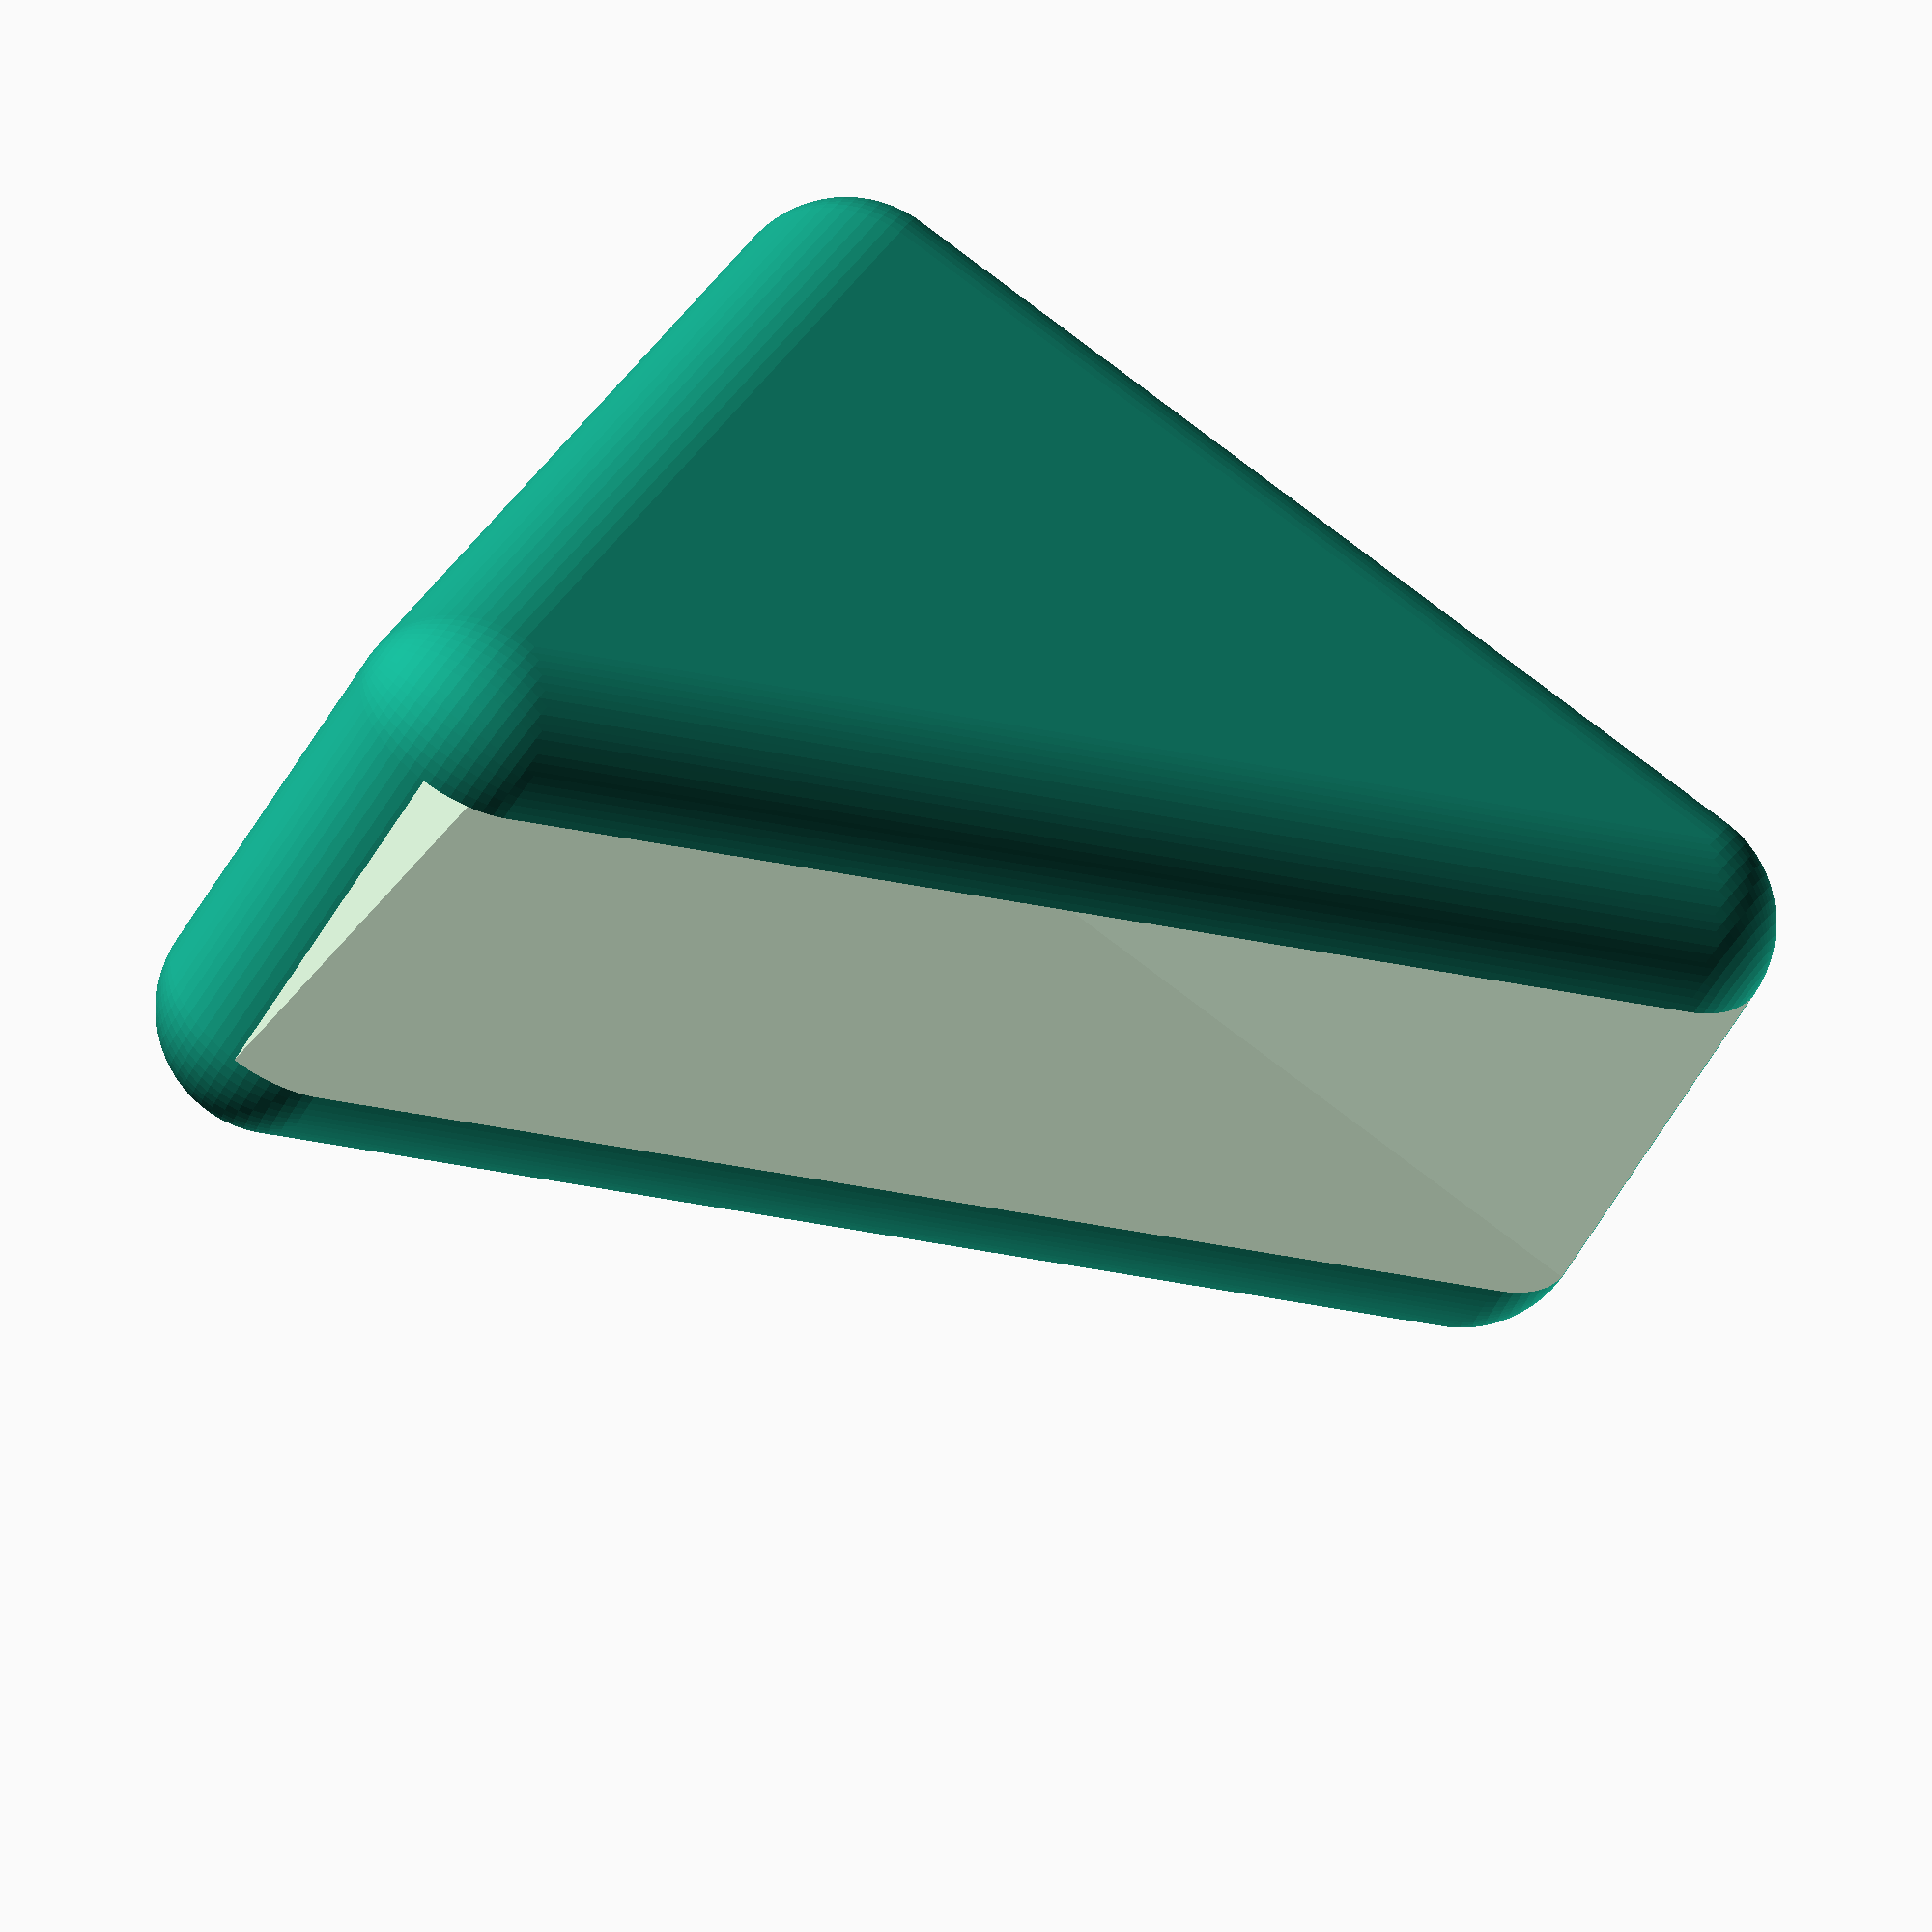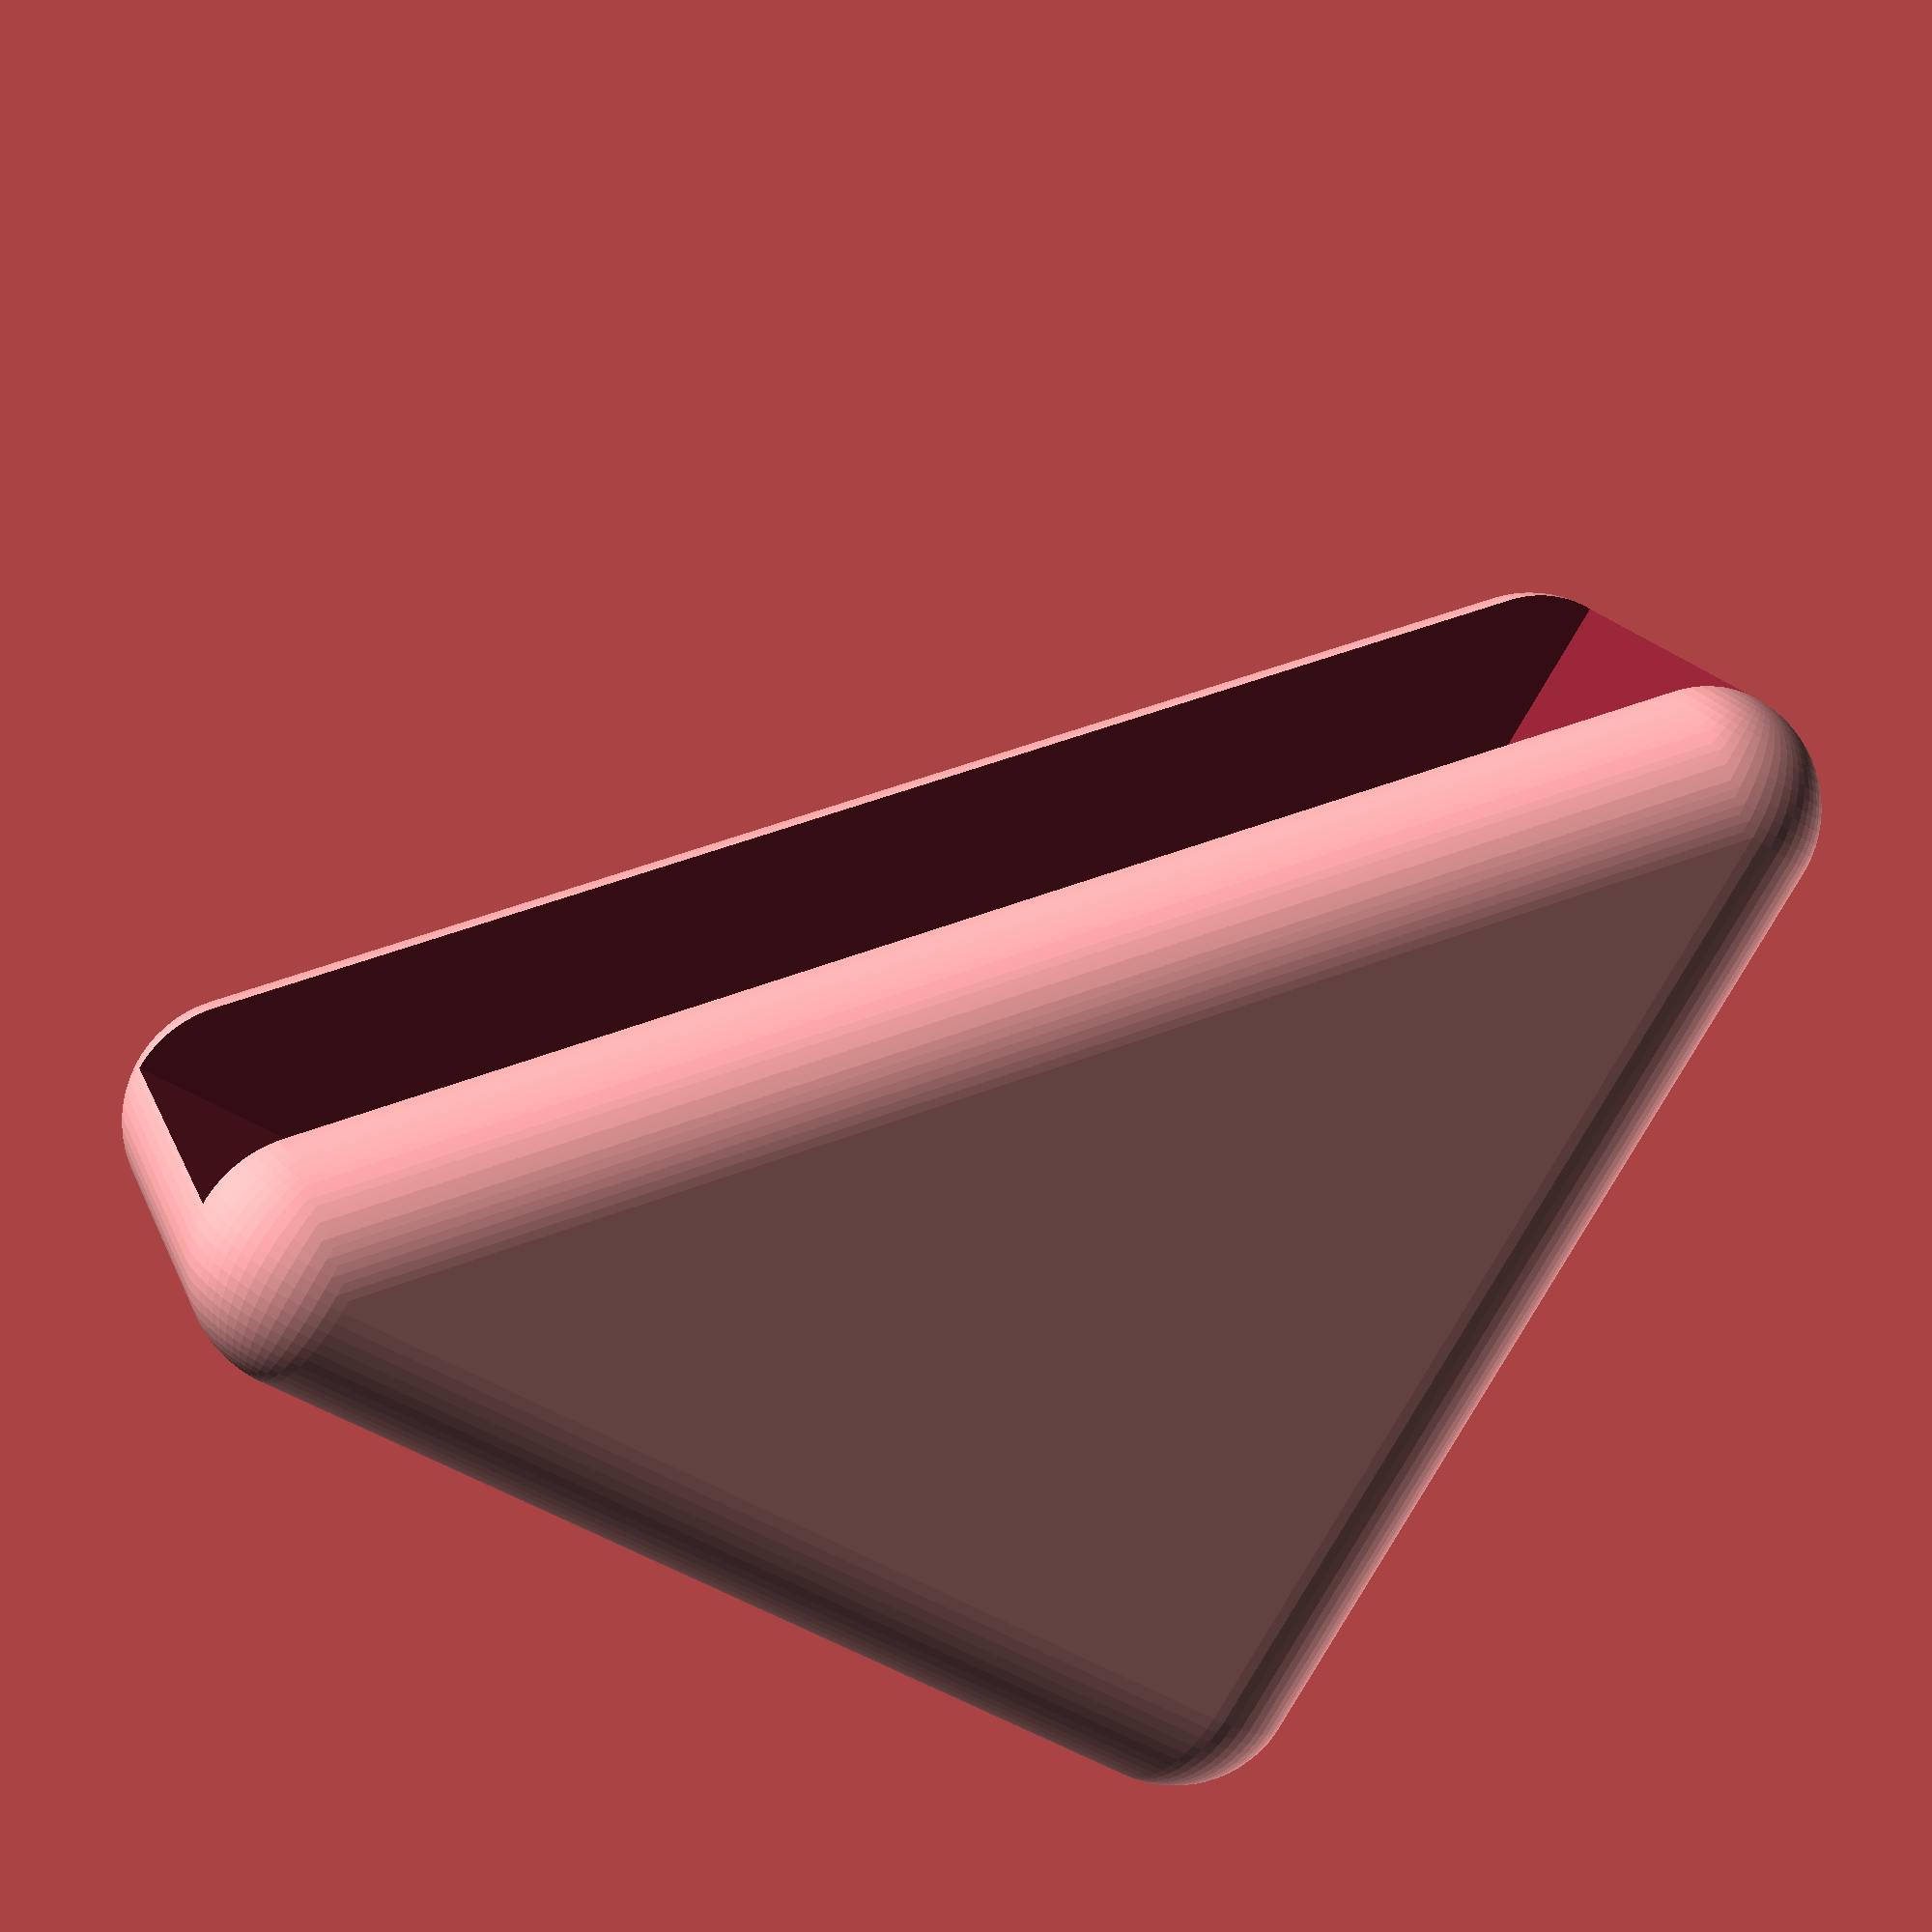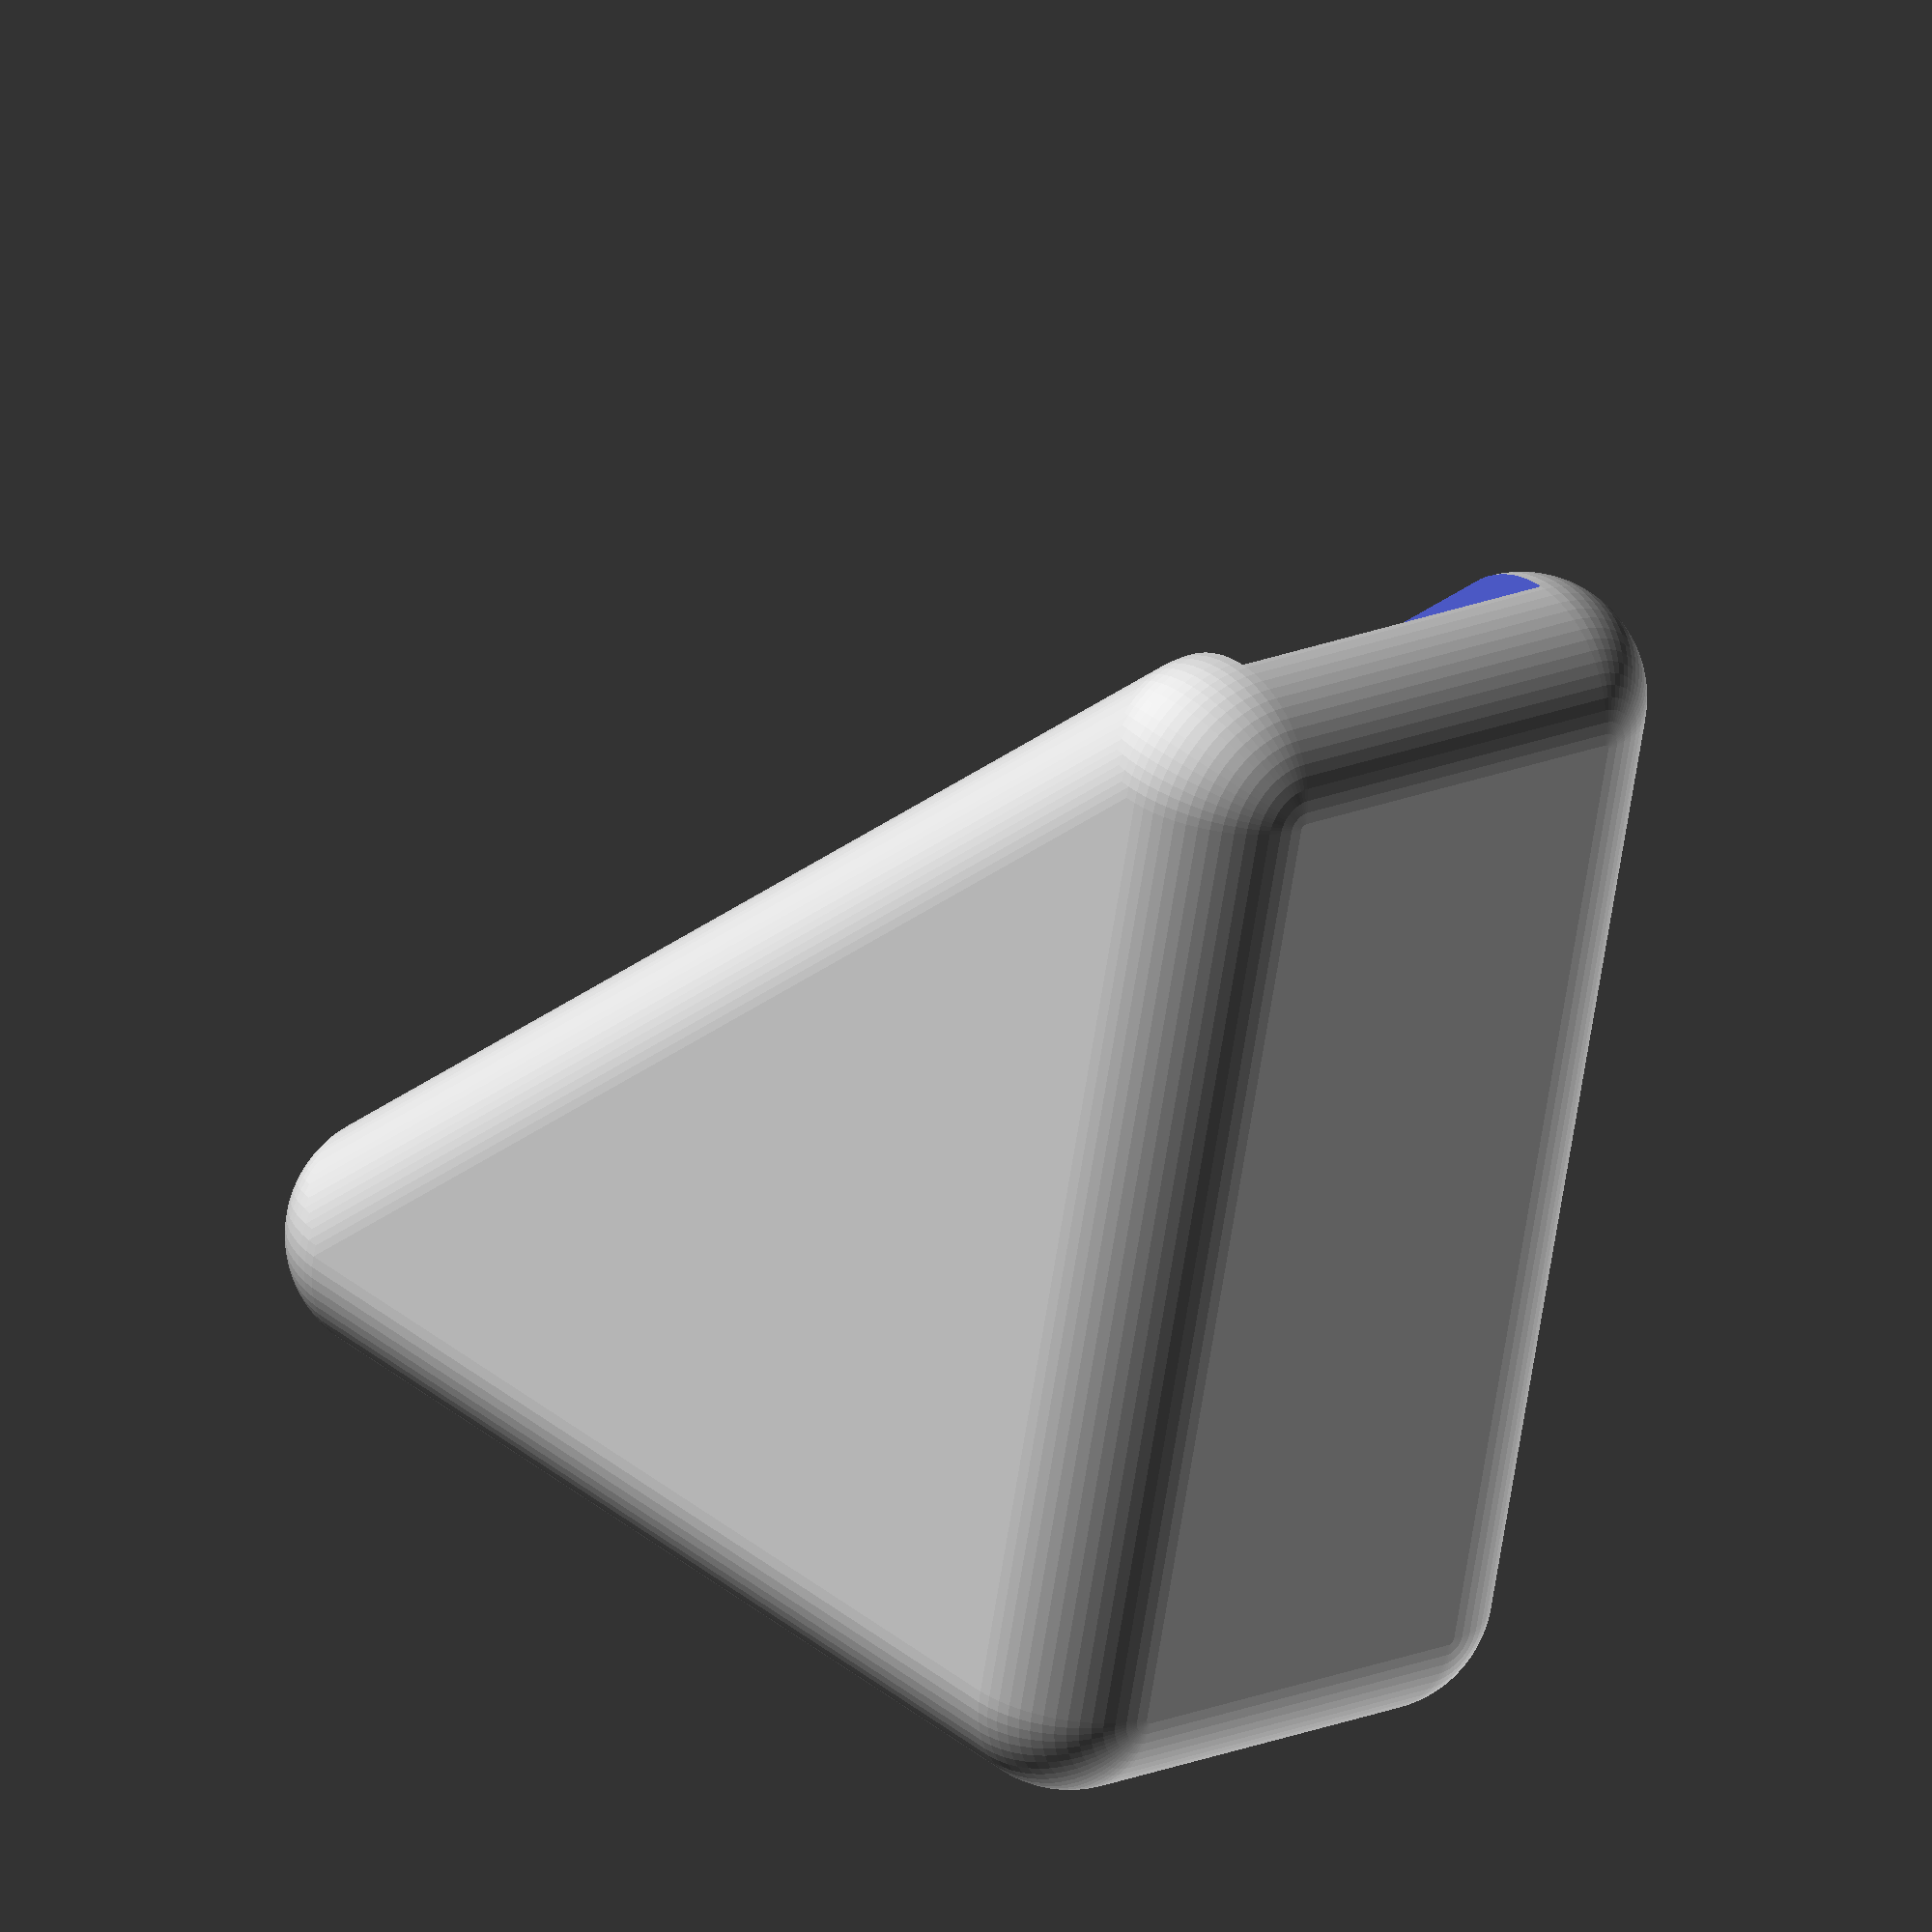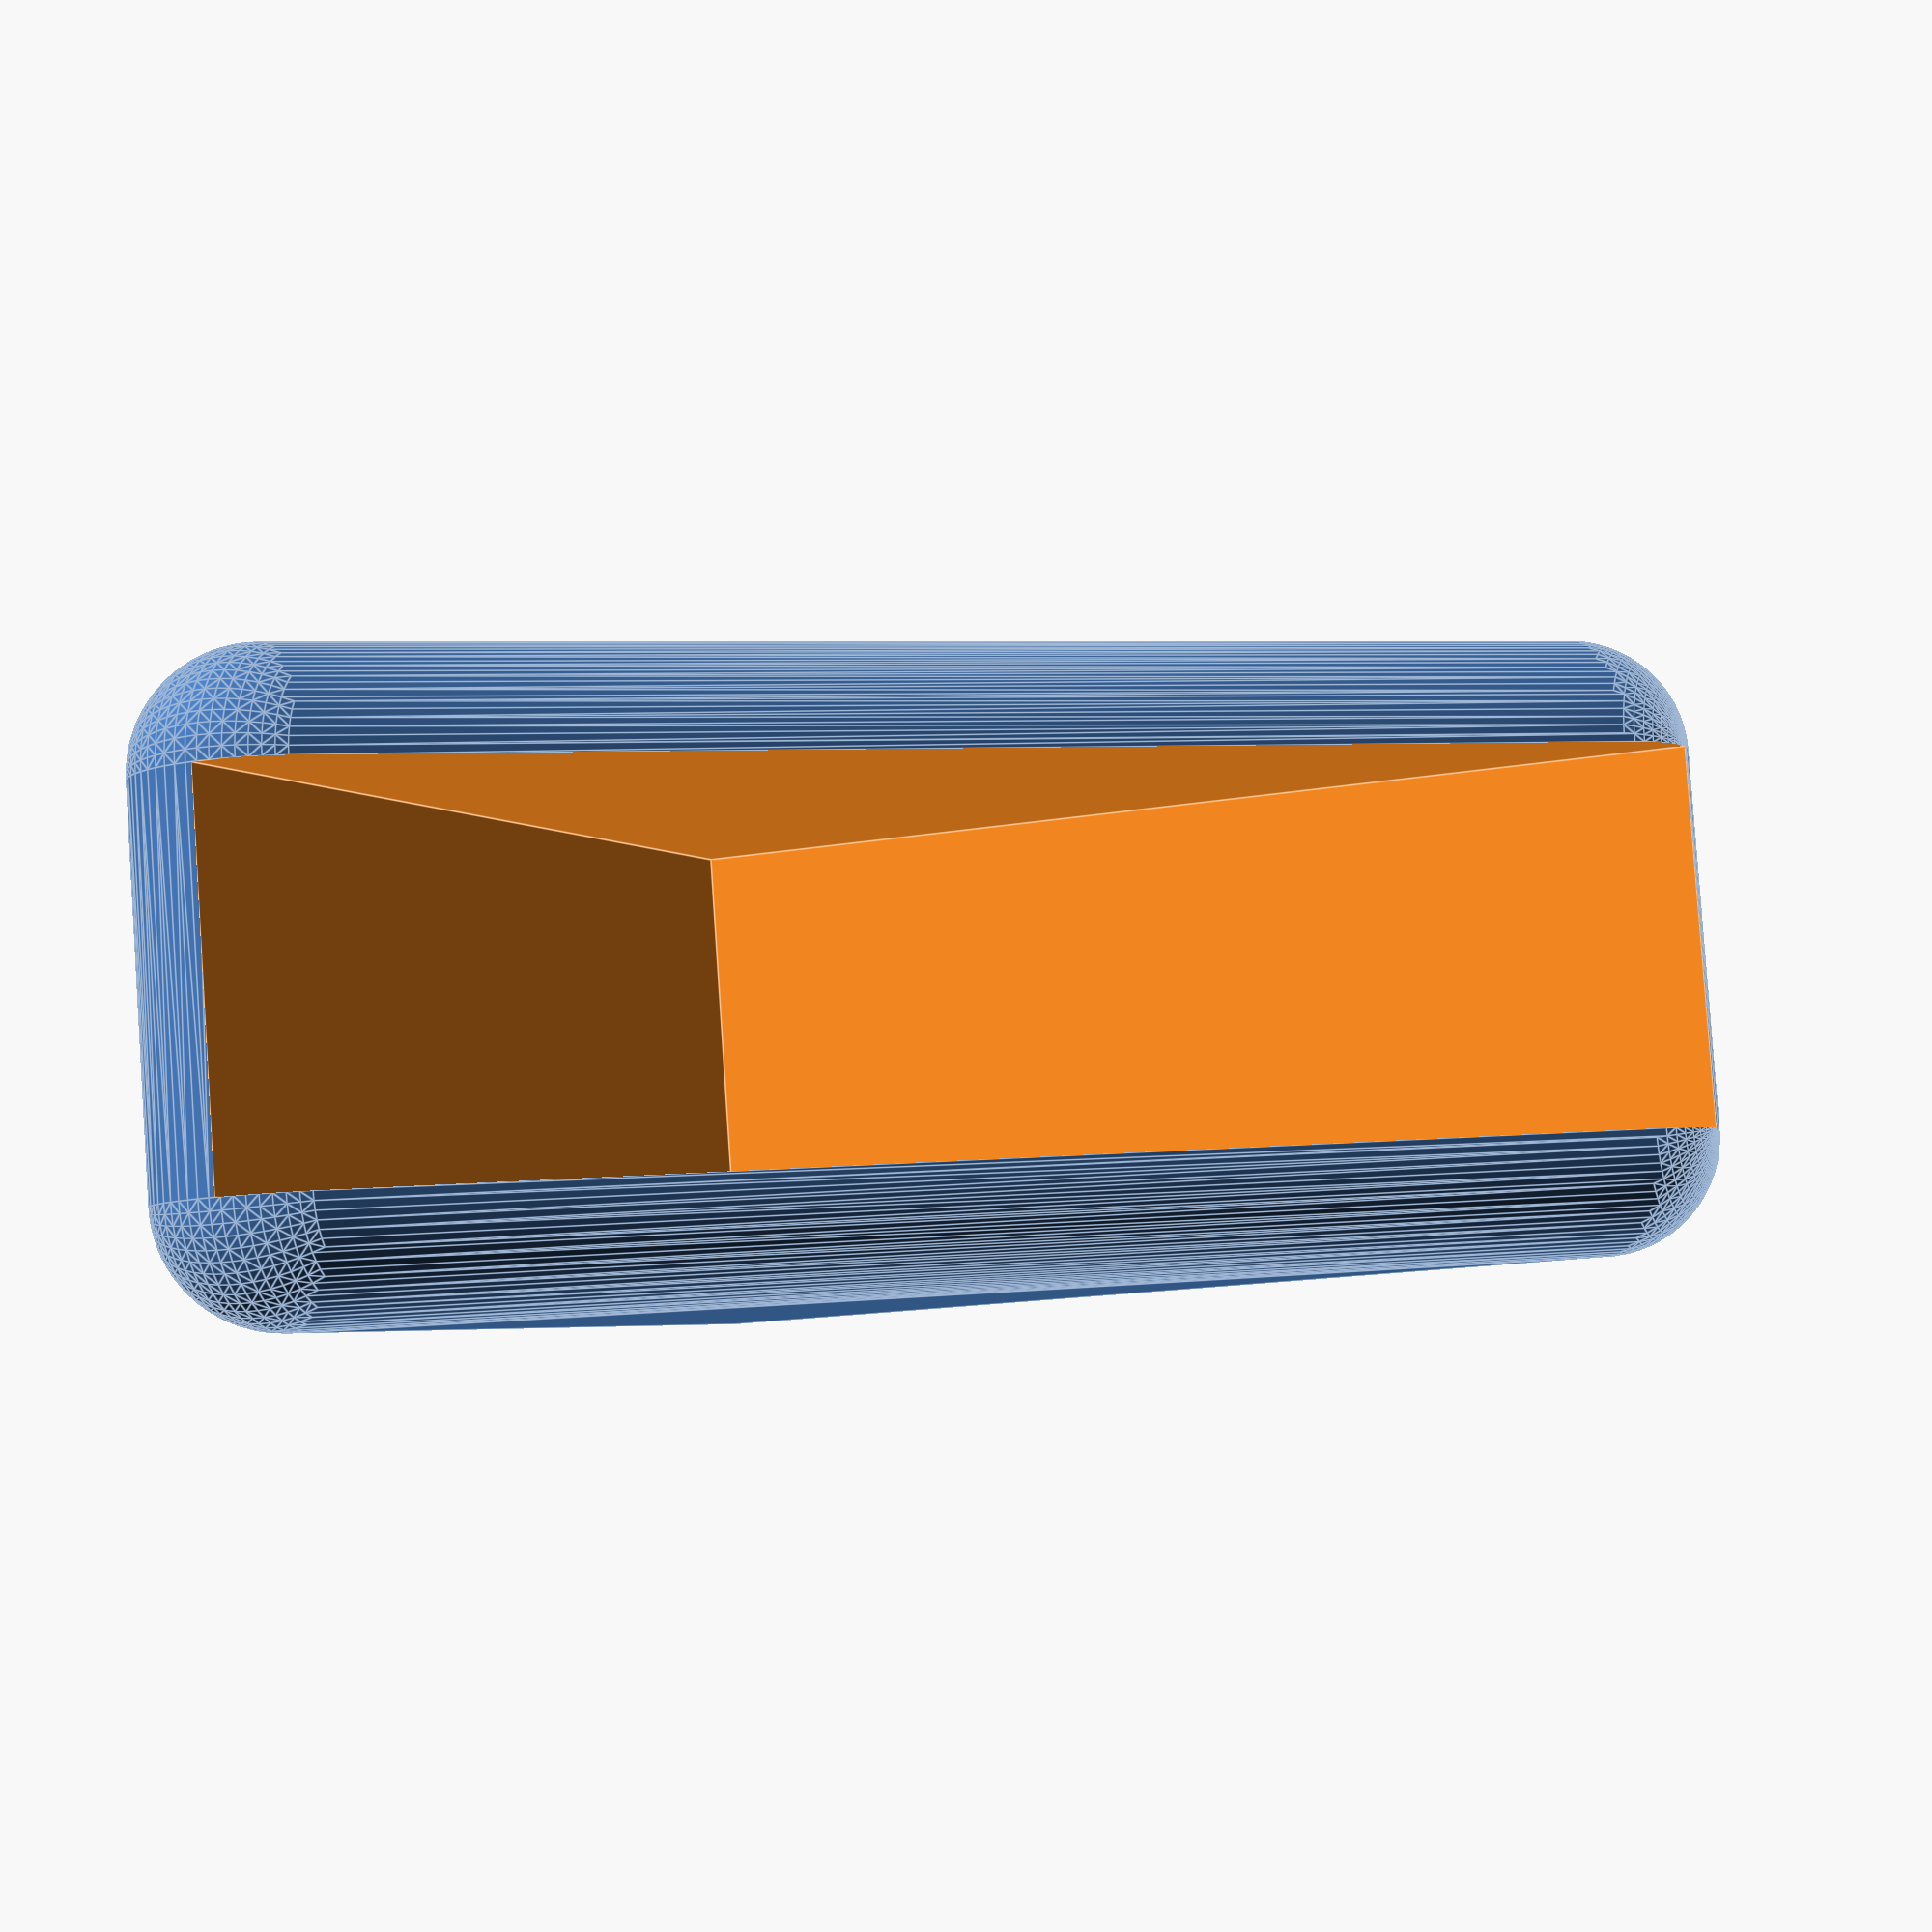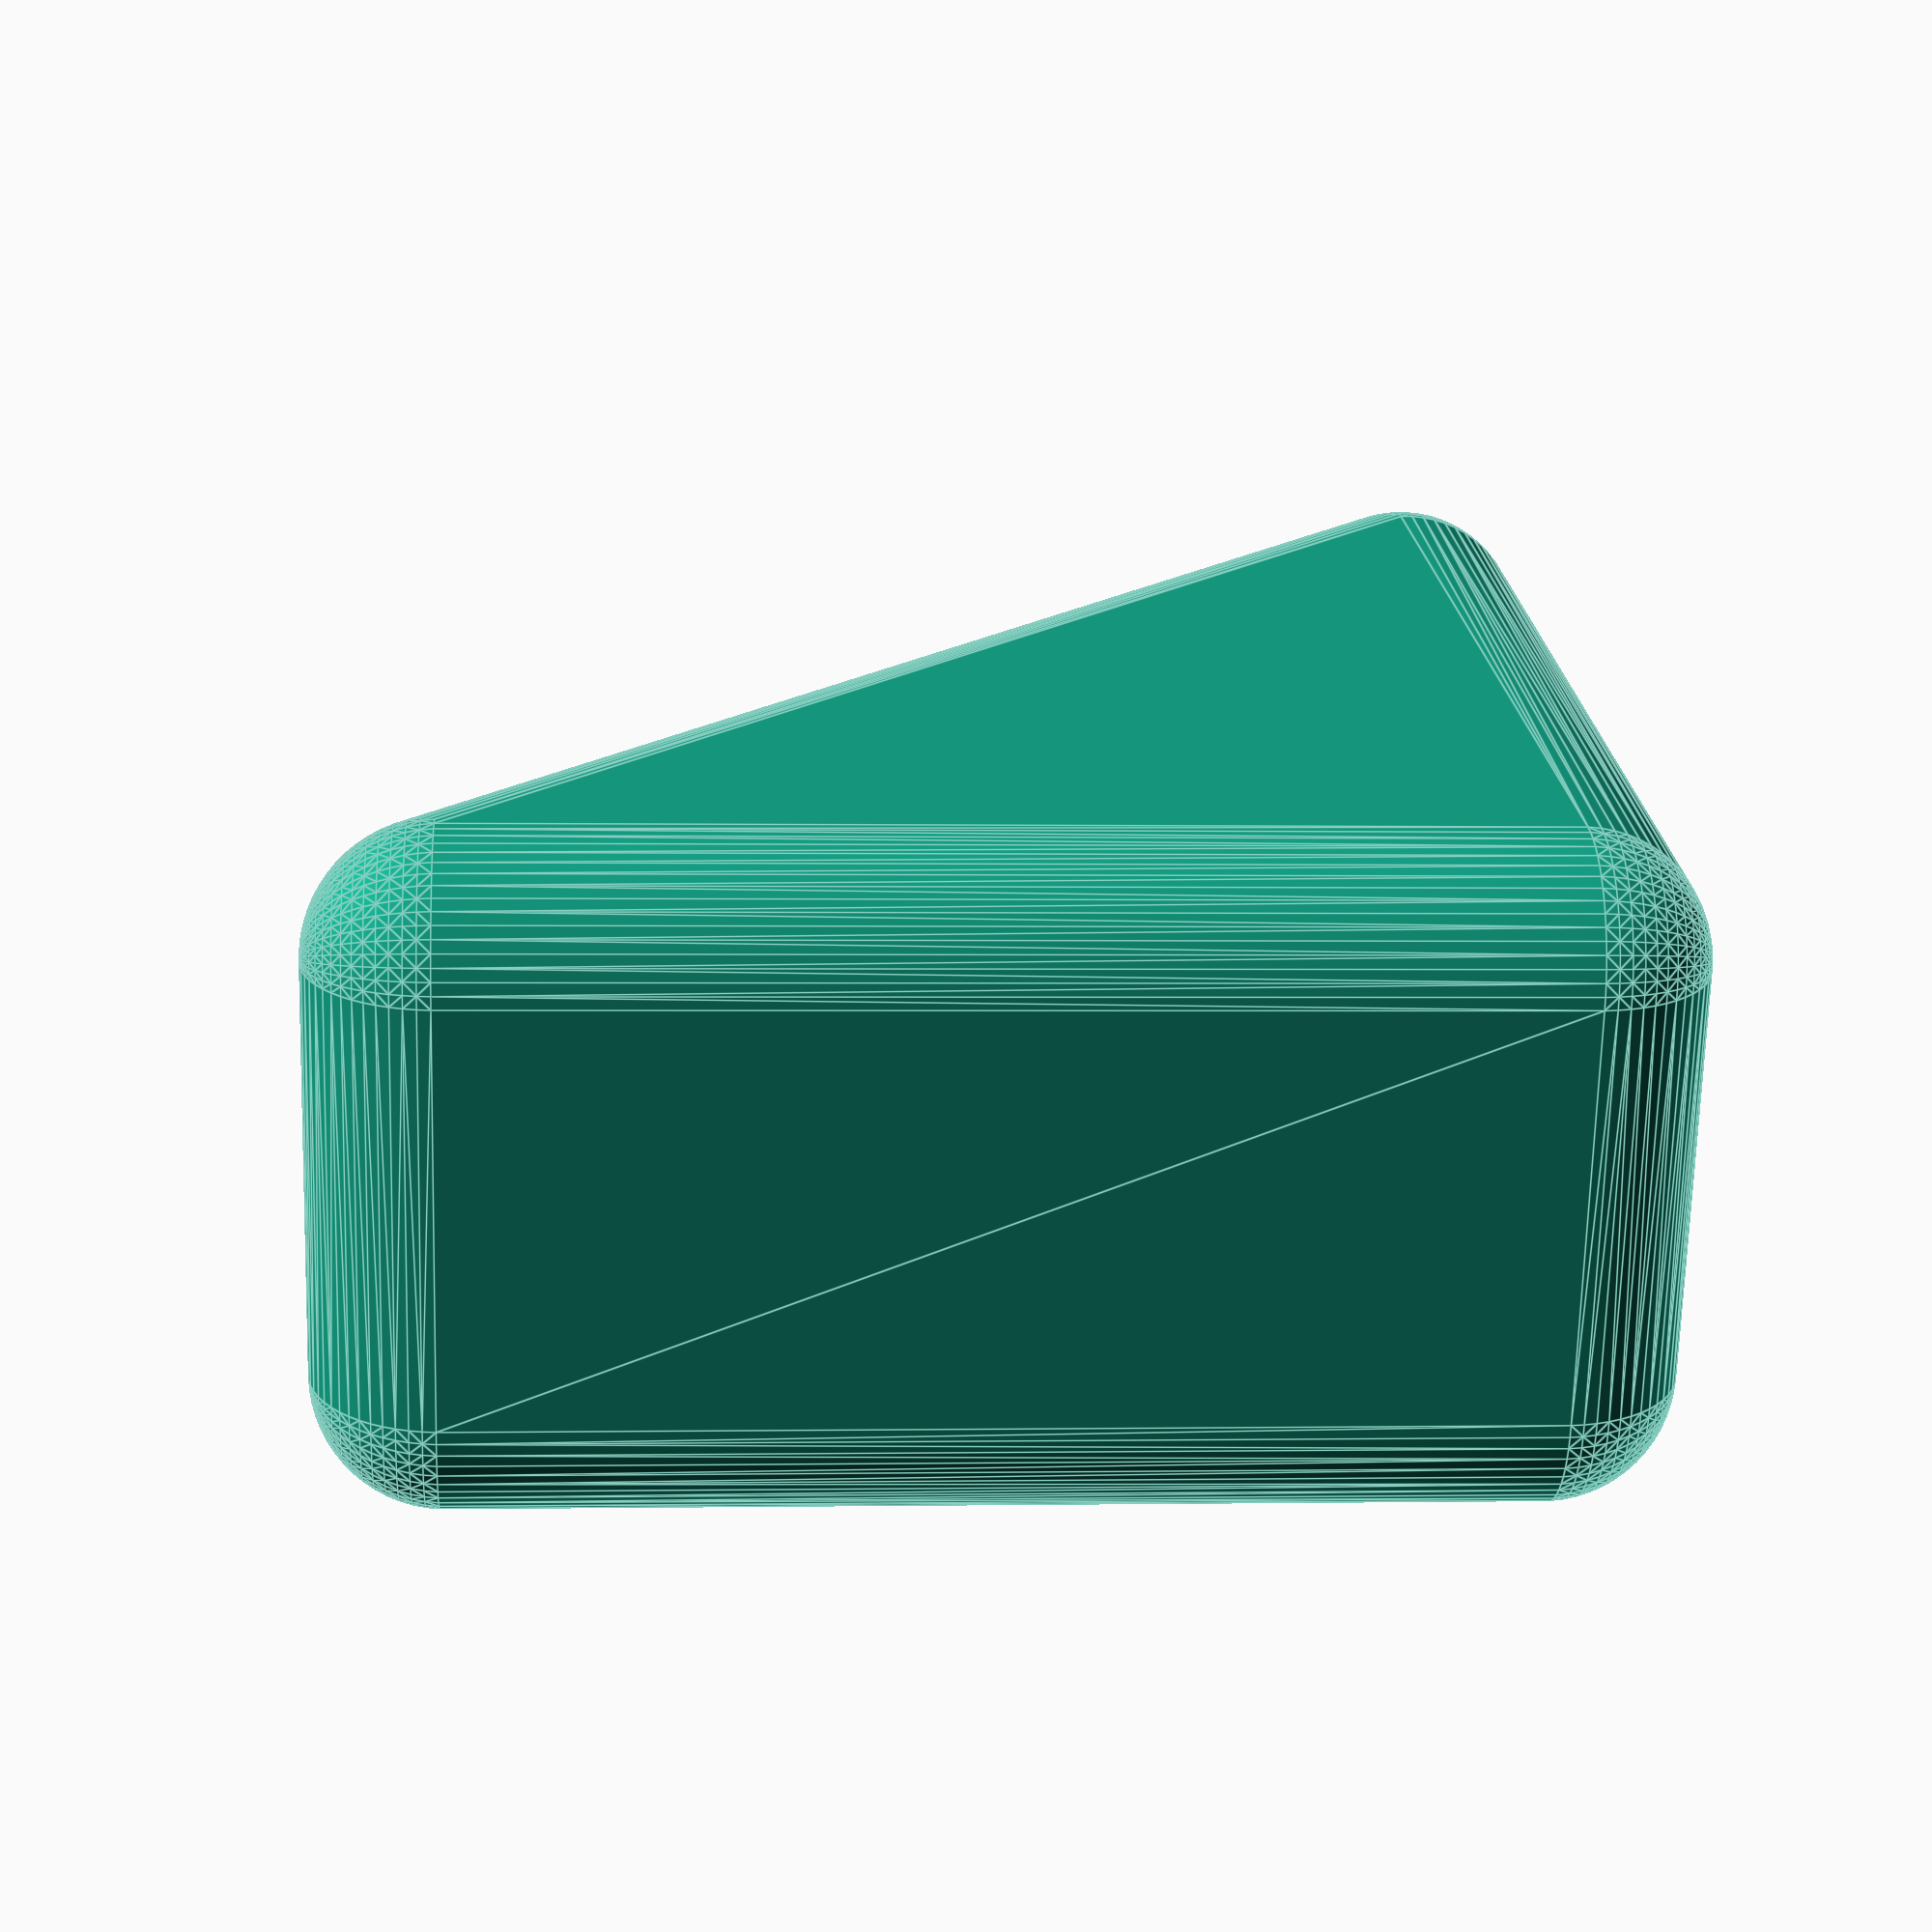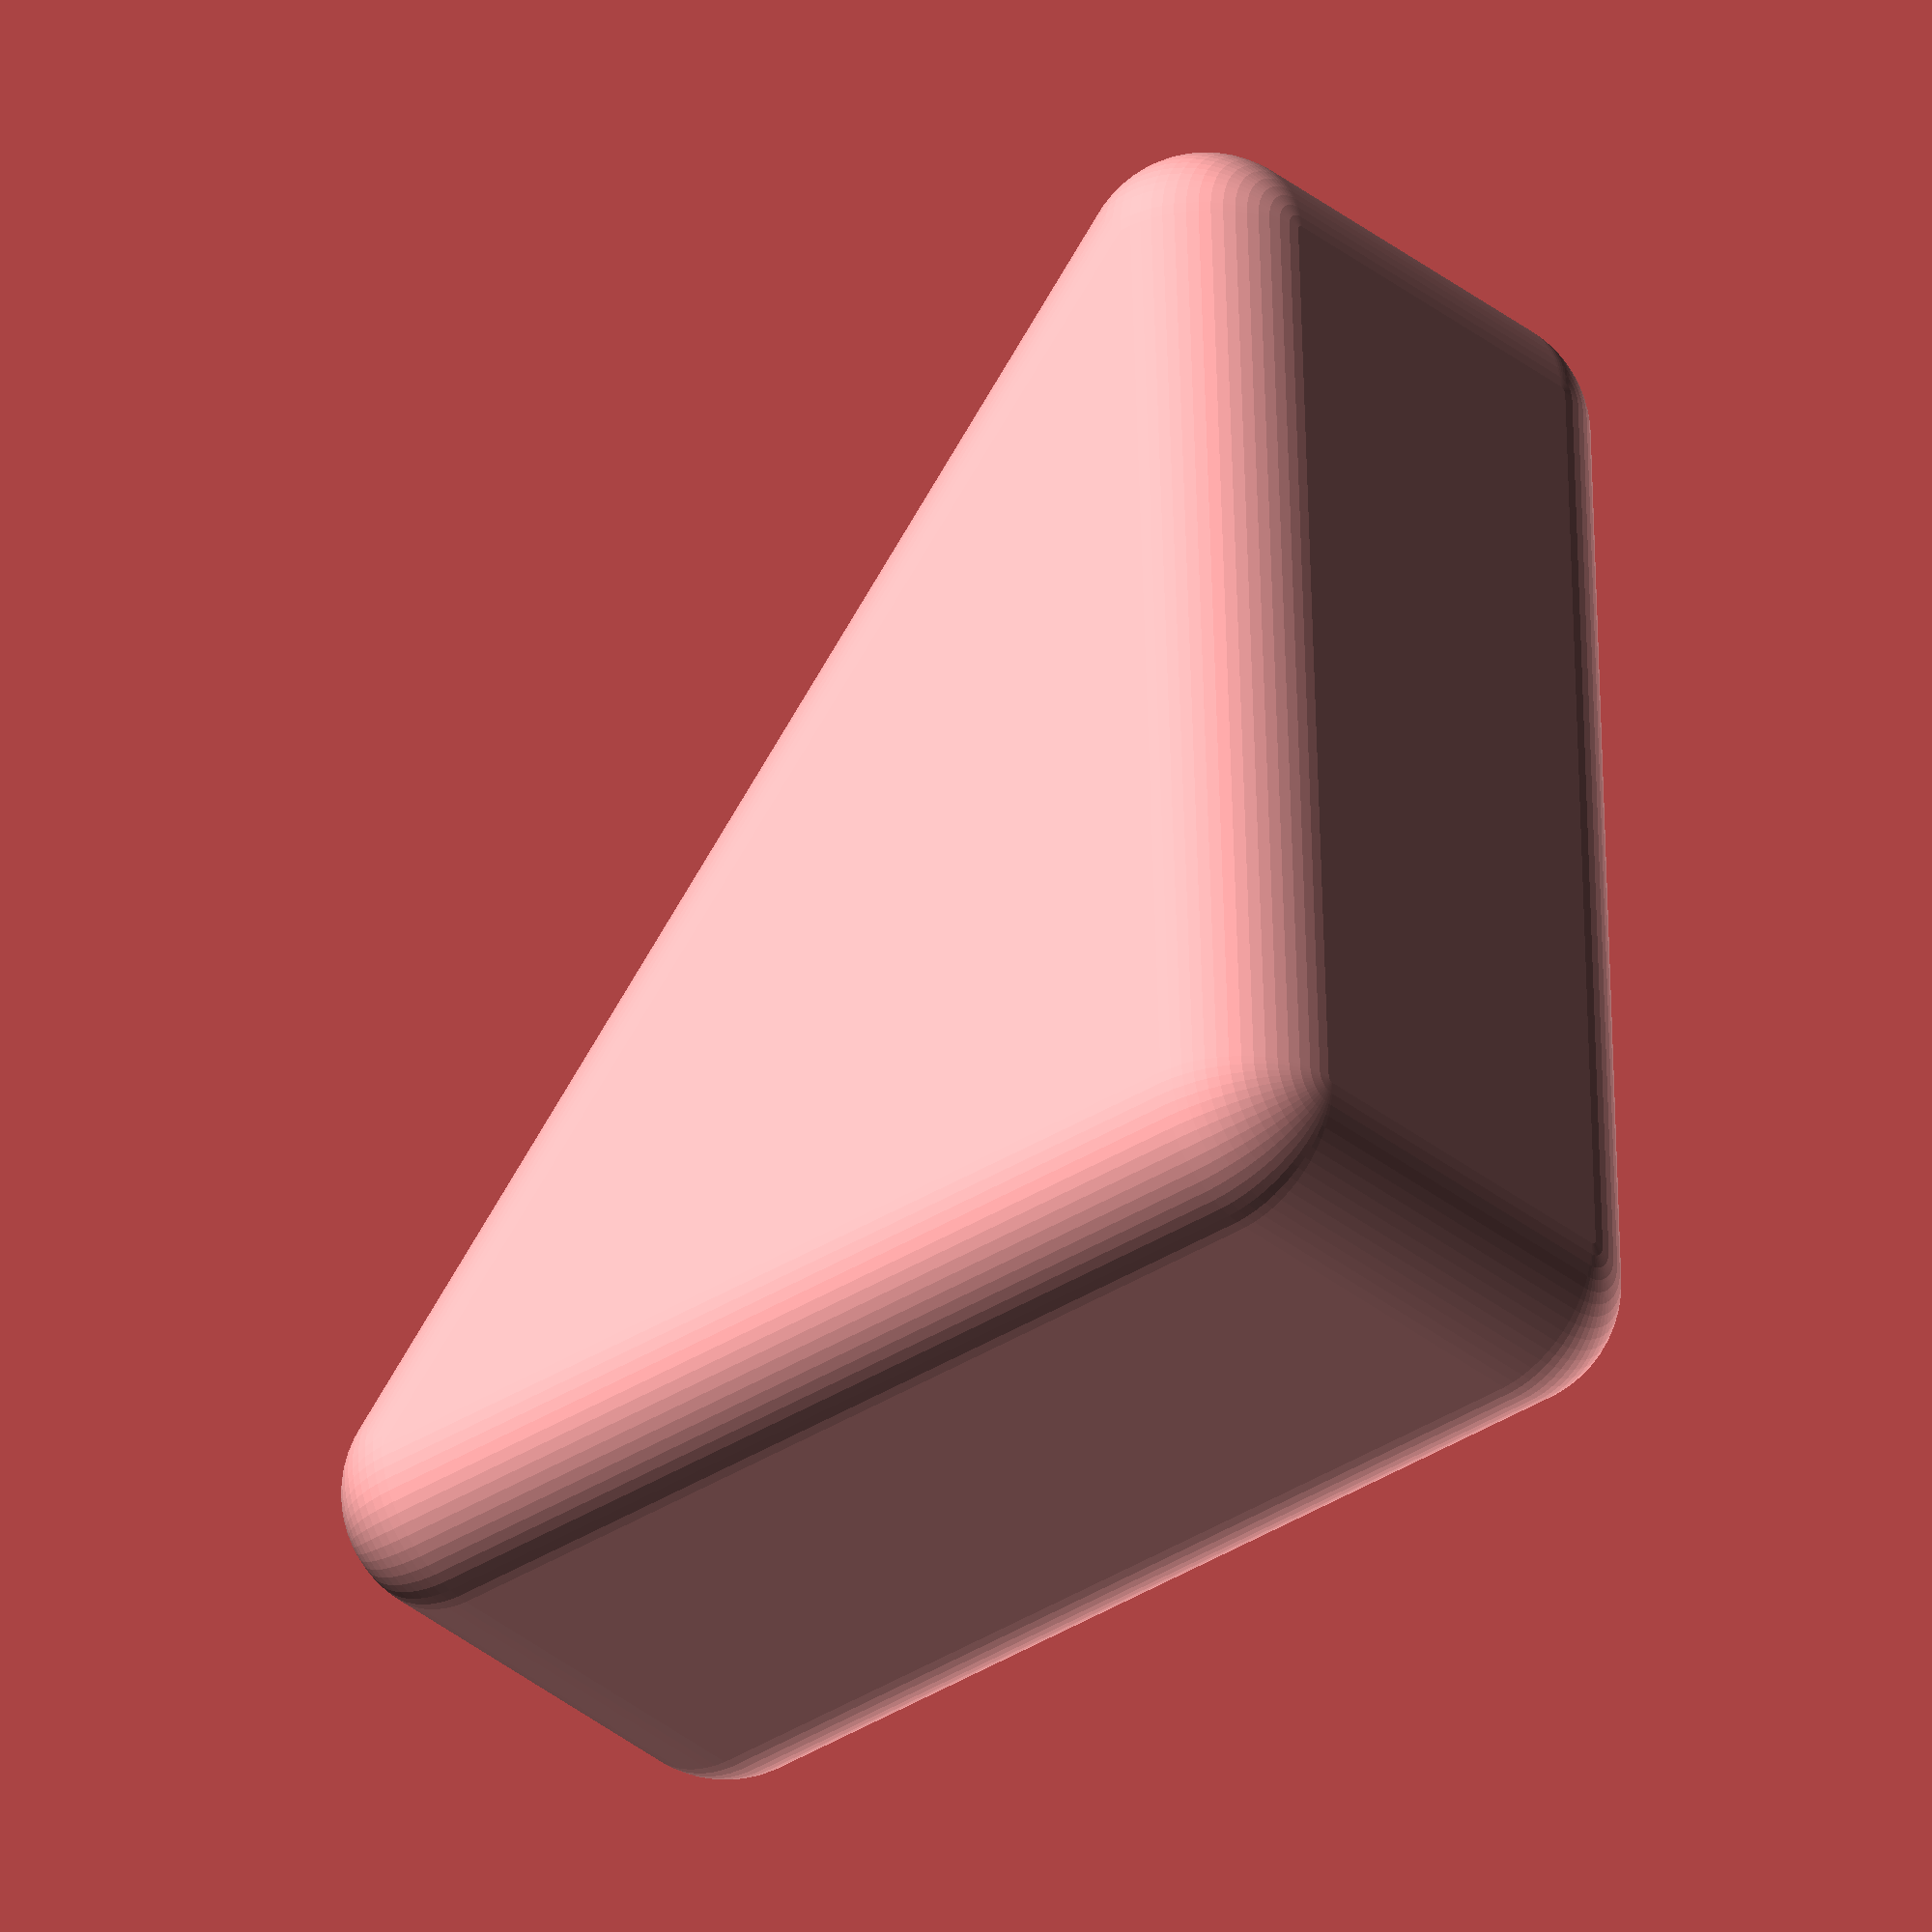
<openscad>
radius=5;         // [0.5:0.1:10]
width=40;         // [10:100]
InnerHeight=16;   // [1:0.1:20]

/* [Hidden] */
$fn = 64;

difference() {
  hull() {
    translate([width,           0,       radius]) sphere(r=radius);   // vorne rechs
    translate([    0,           0,       radius]) sphere(r=radius);   // vorne links
    translate([width, InnerHeight,       radius]) sphere(r=radius);   // hinten rechts
    translate([    0, InnerHeight,       radius]) sphere(r=radius);   // hinten links
    translate([    0,           0, width+radius]) sphere(r=radius);   // vorne oben
    translate([    0, InnerHeight, width+radius]) sphere(r=radius);   // hinten oben
  }
  translate([0, 0, radius]) cube([width+radius, InnerHeight, width+radius]);
}

</openscad>
<views>
elev=96.5 azim=51.6 roll=233.1 proj=o view=wireframe
elev=82.9 azim=159.6 roll=329.5 proj=p view=wireframe
elev=325.6 azim=258.3 roll=139.1 proj=o view=wireframe
elev=14.8 azim=169.7 roll=292.4 proj=p view=edges
elev=0.8 azim=201.9 roll=85.7 proj=p view=edges
elev=214.8 azim=92.7 roll=49.9 proj=o view=solid
</views>
